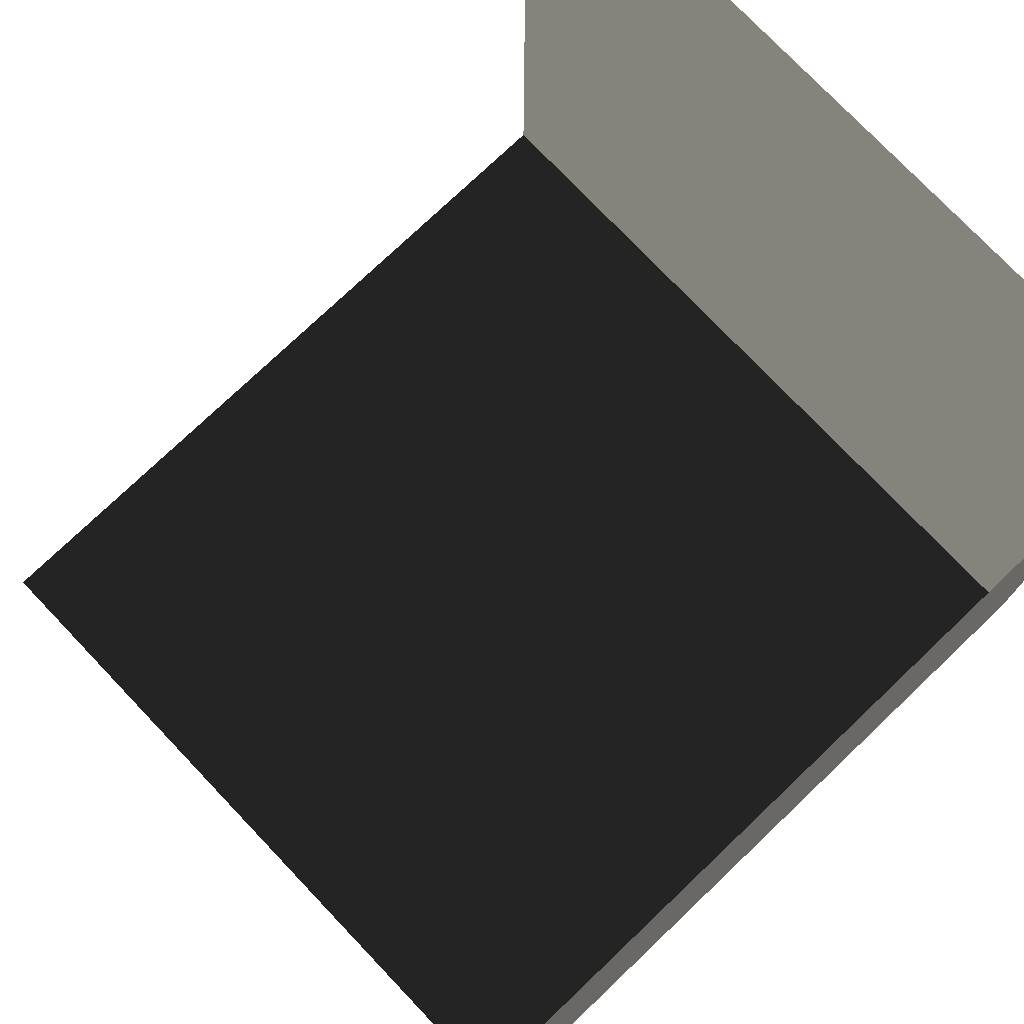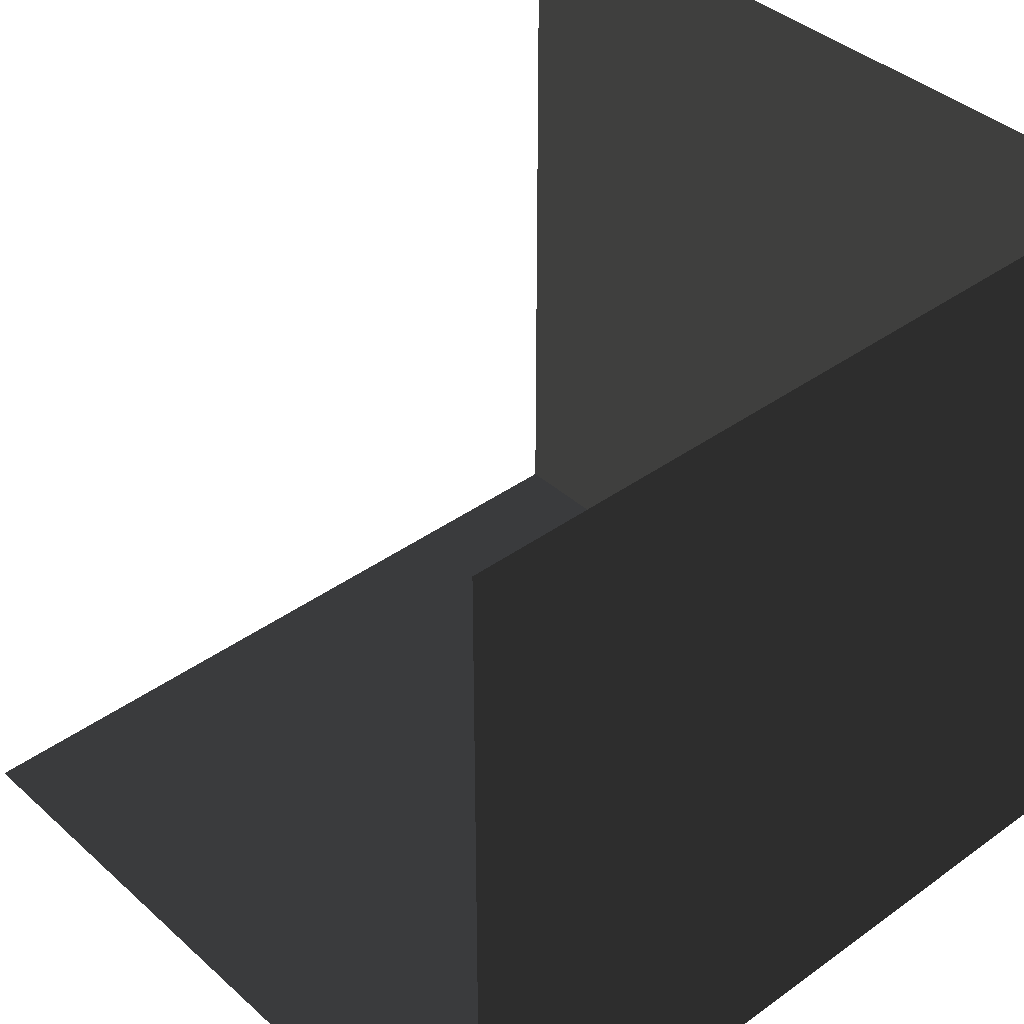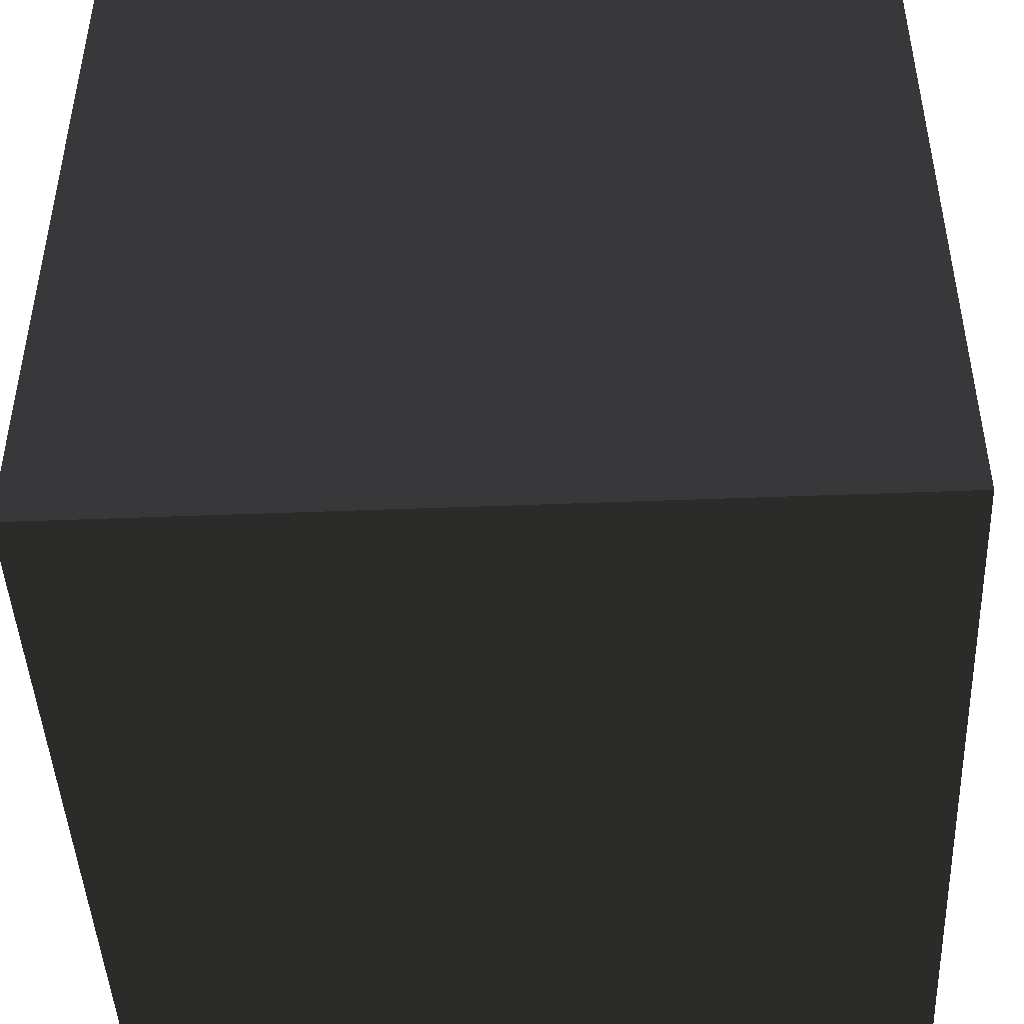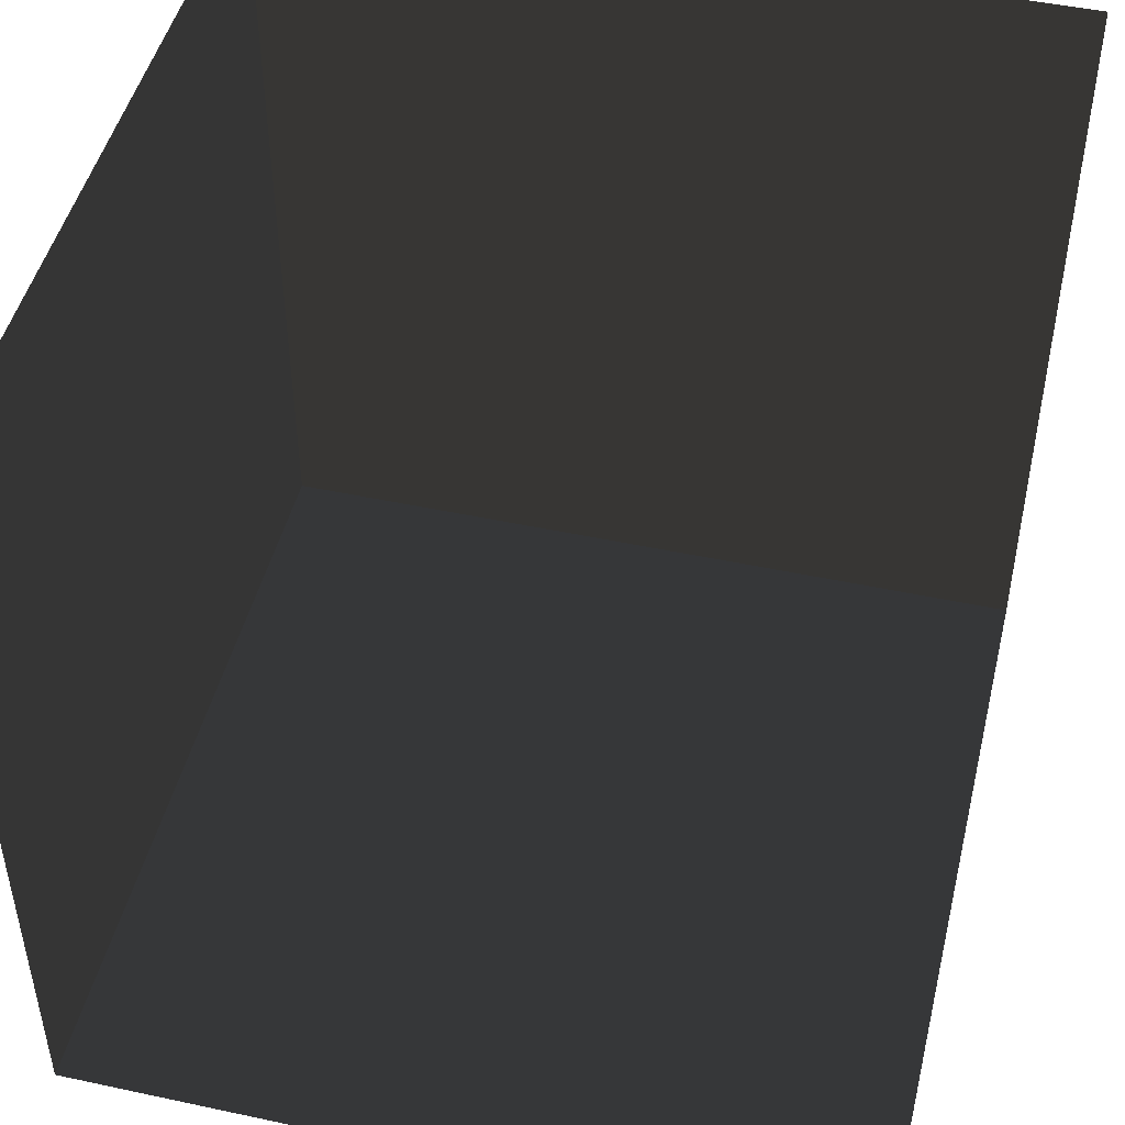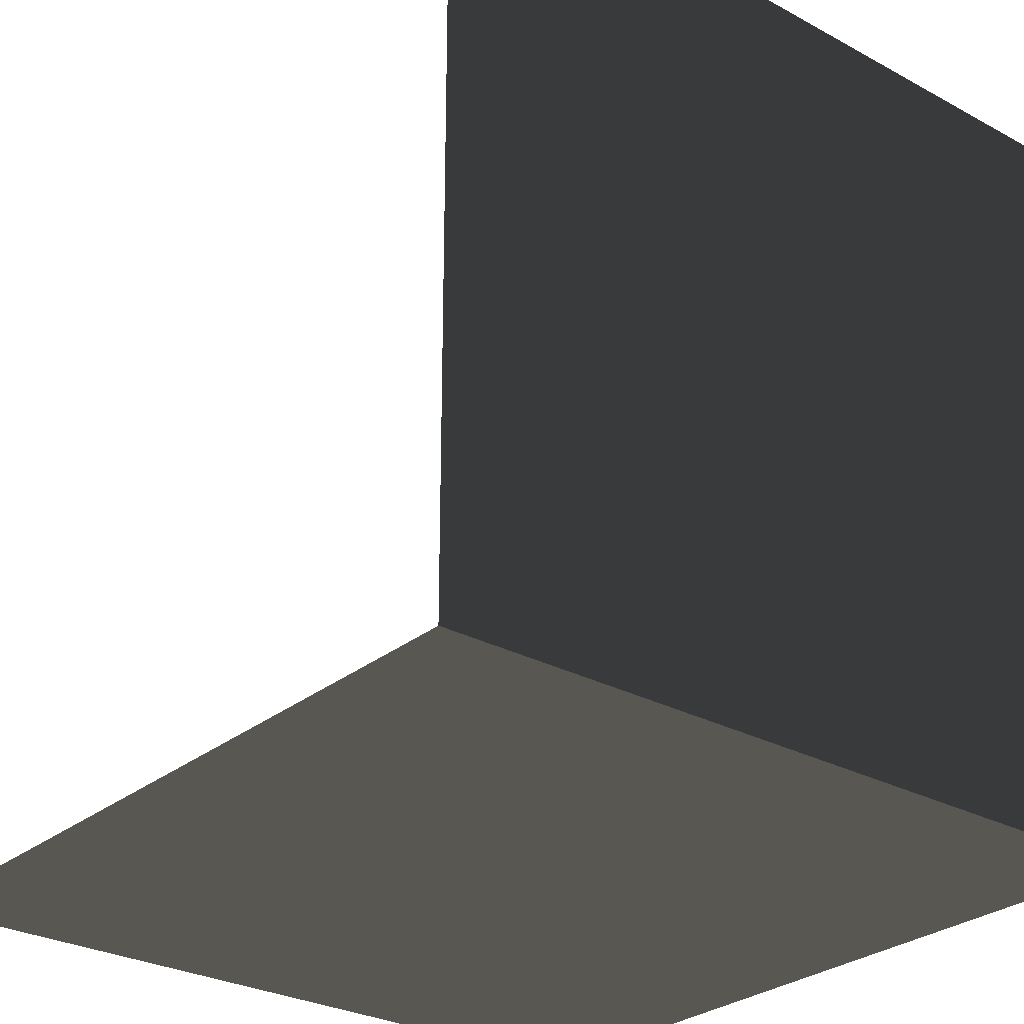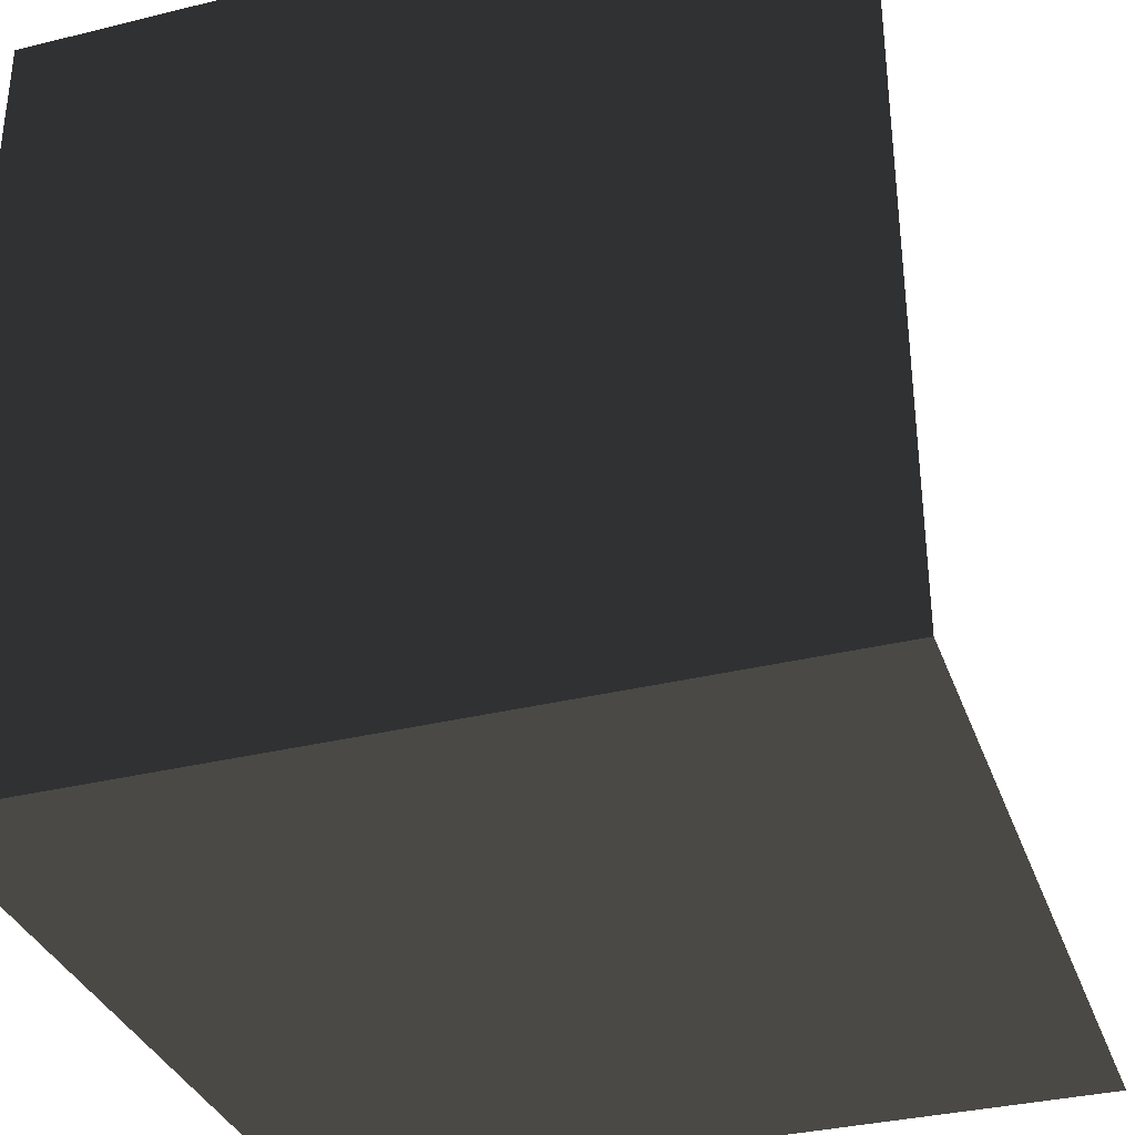
<metadata>
{"format":"obj","ext":"obj","renderer":"f3d","projection":"perspective","resolution":1024,"background":"white","views":[{"elev":76.3,"azim":136.4,"up":"+Y"},{"elev":39.3,"azim":-132.0,"up":"+Z"},{"elev":-45.5,"azim":-177.4,"up":"+Y"},{"elev":47.6,"azim":13.6,"up":"+Y"},{"elev":-28.3,"azim":140.6,"up":"+Y"},{"elev":-34.1,"azim":18.4,"up":"+Z"}]}
</metadata>
<code>
v 1 -1 -1
v 1 -1 1
v -1 -1 1
v -1 -1 -1
v 1 1 -1
v 1 1 1
v -1 1 1
v -1 1 -1
f 5 1 4
f 5 4 8
f 3 7 8
f 3 8 4
f 1 2 3
f 1 3 4

</code>
